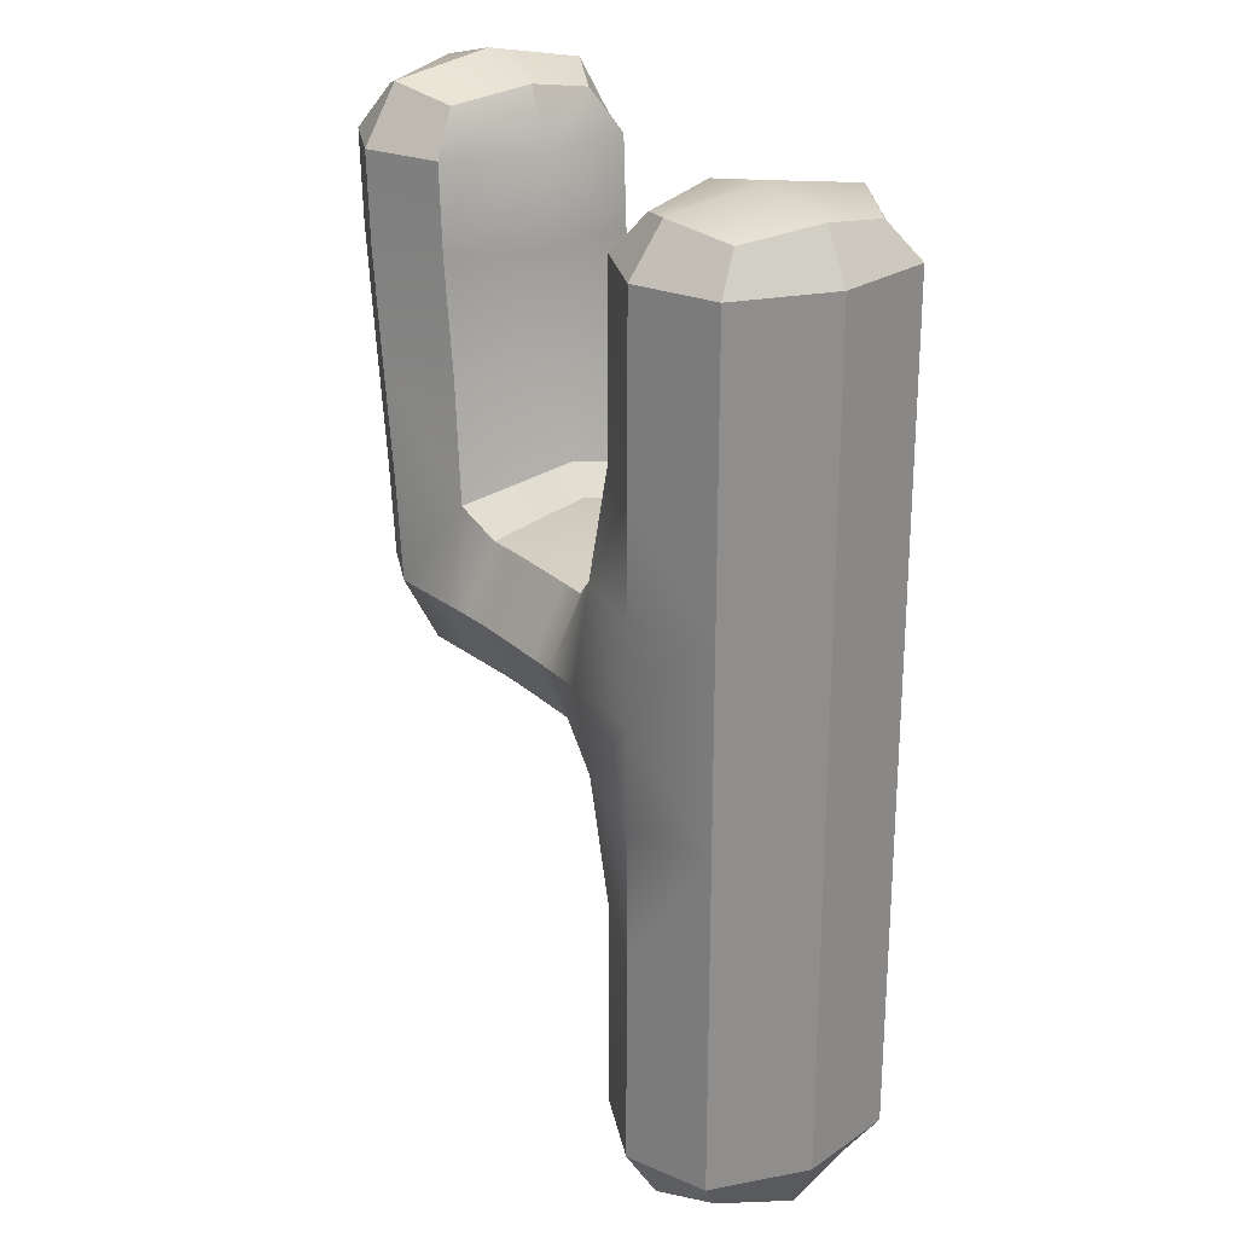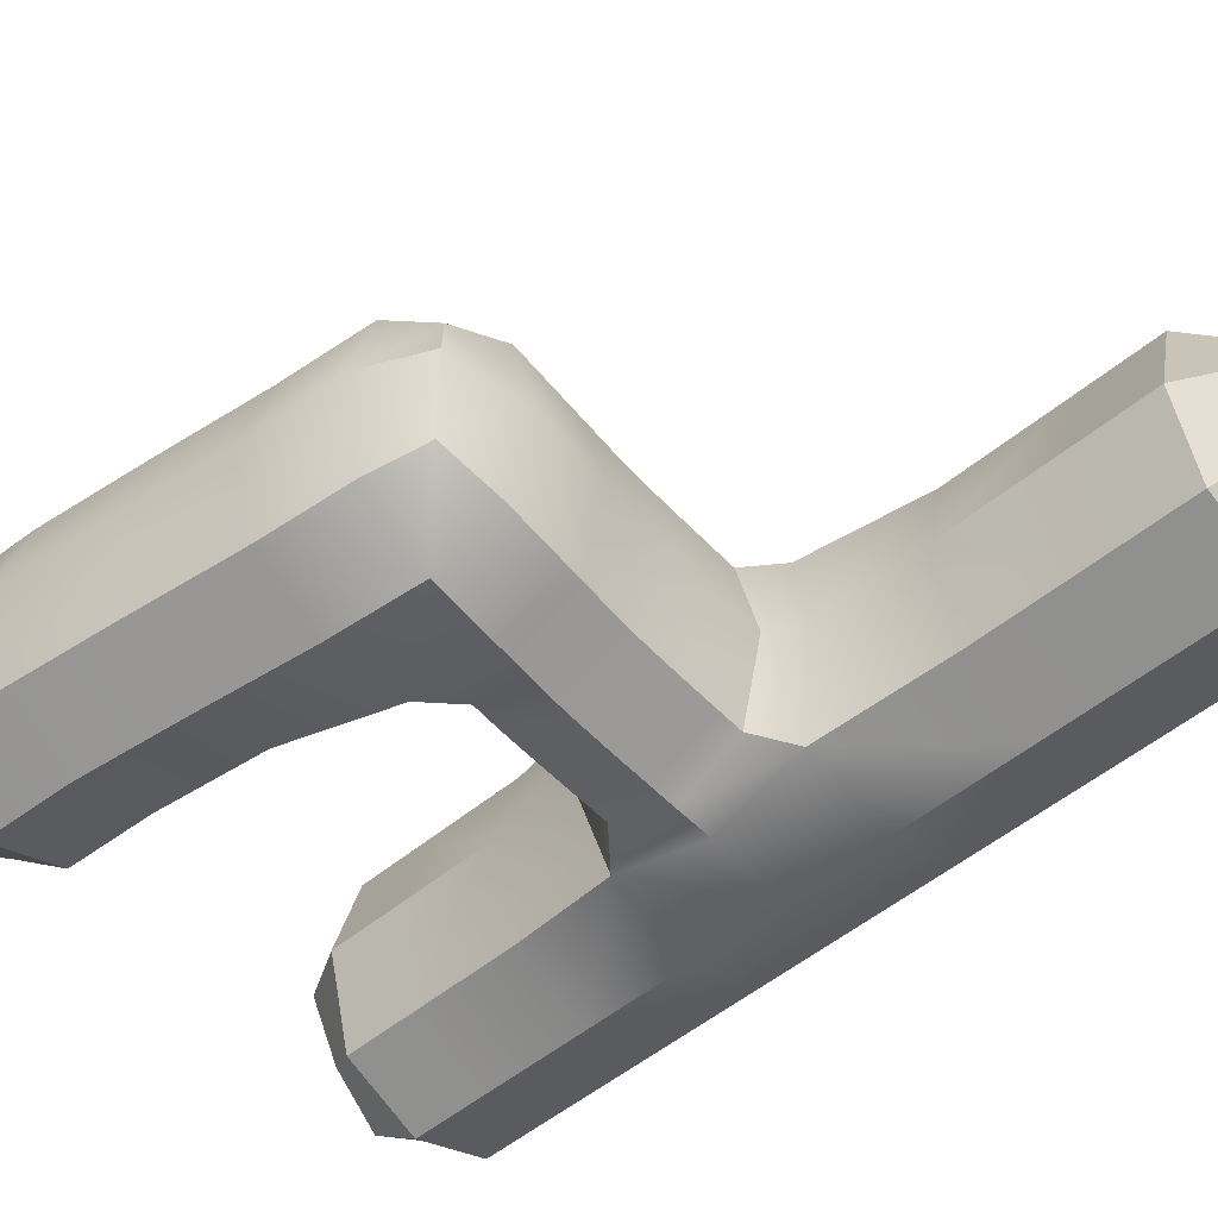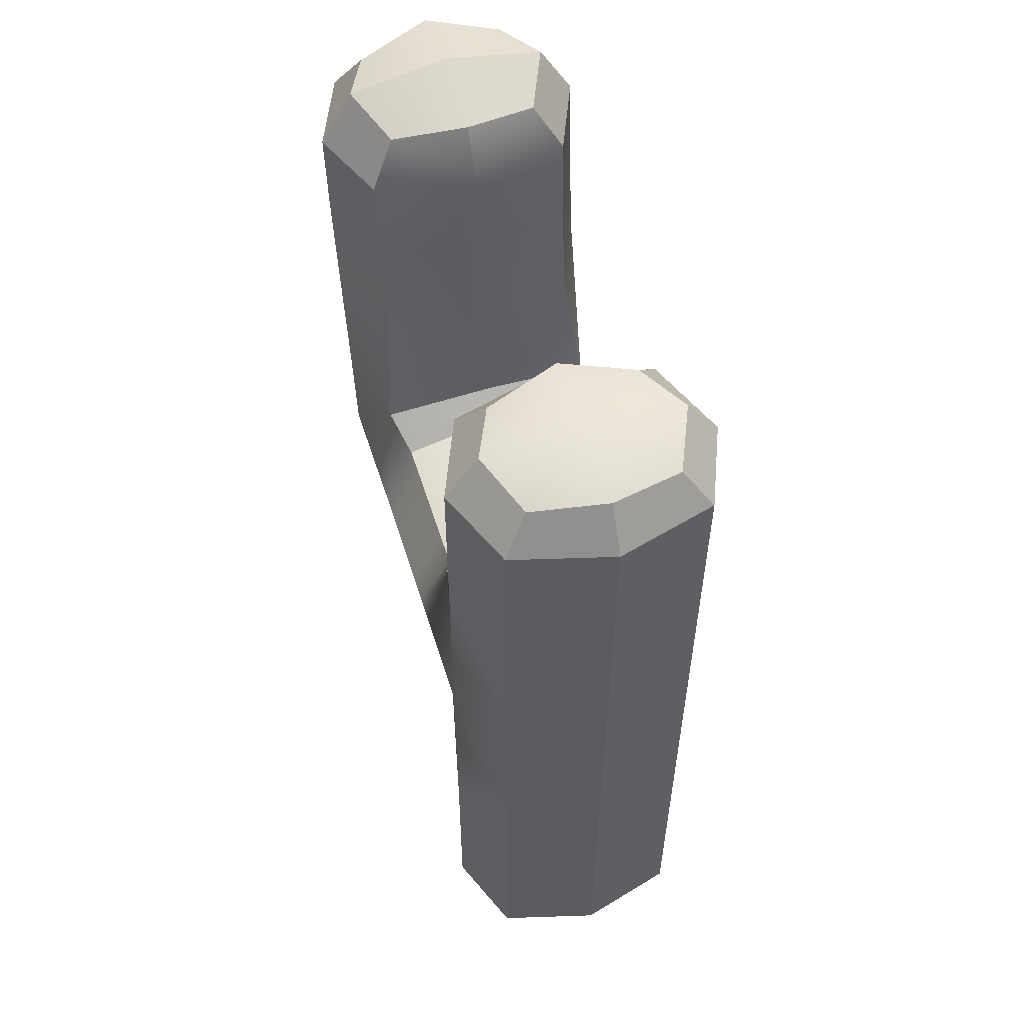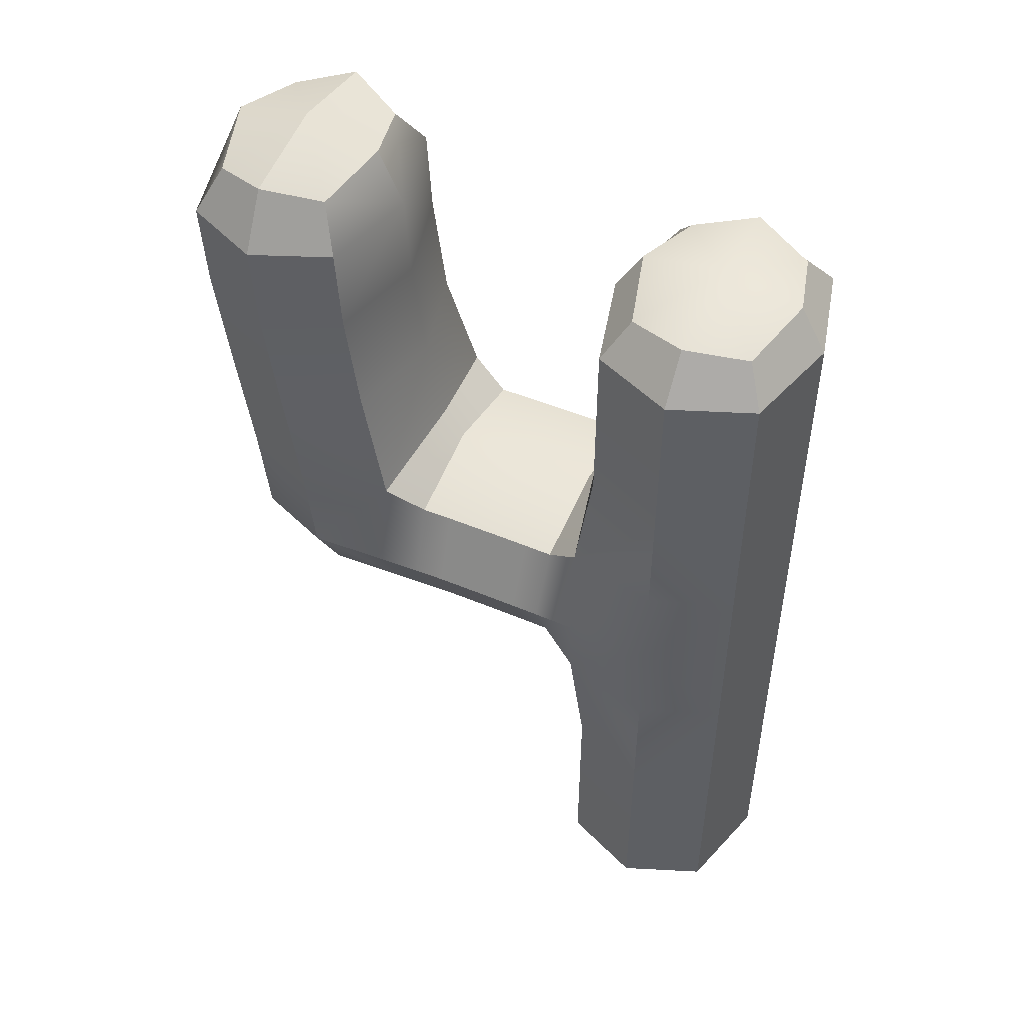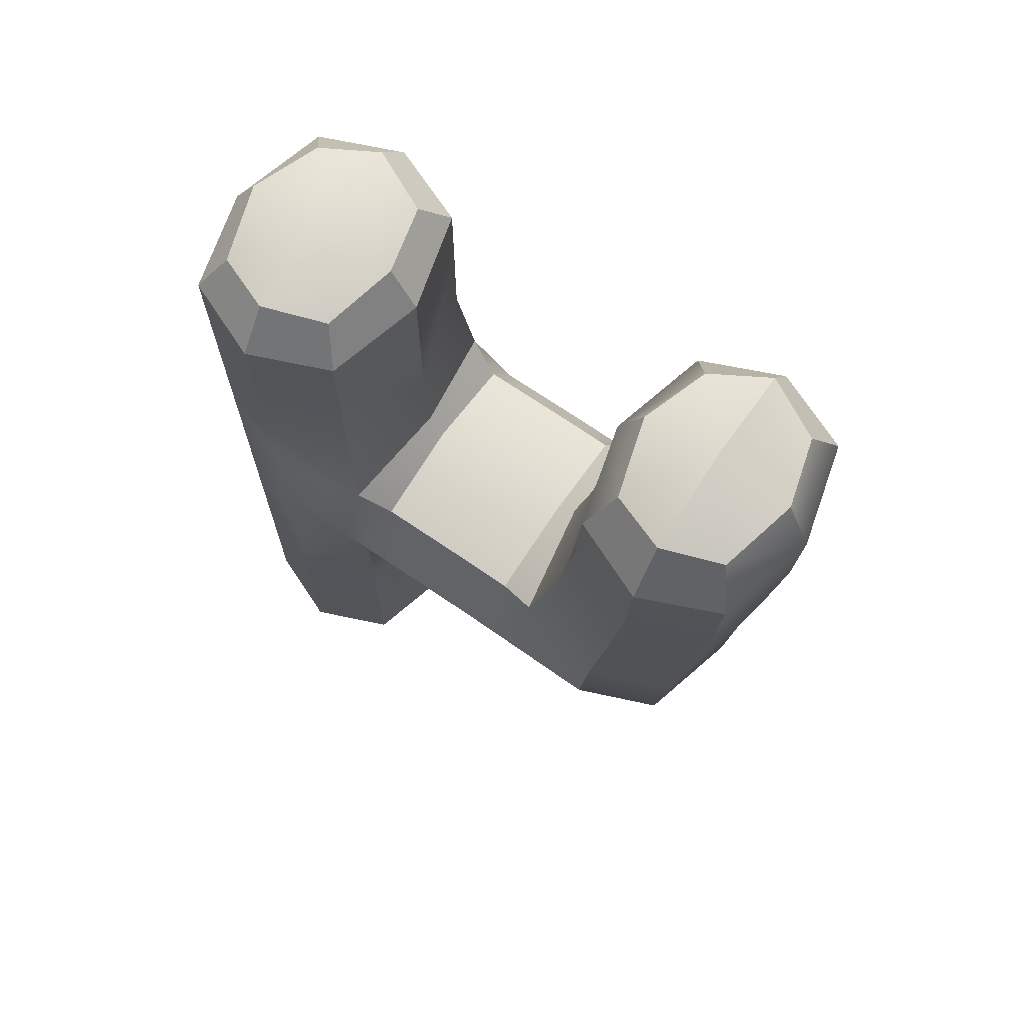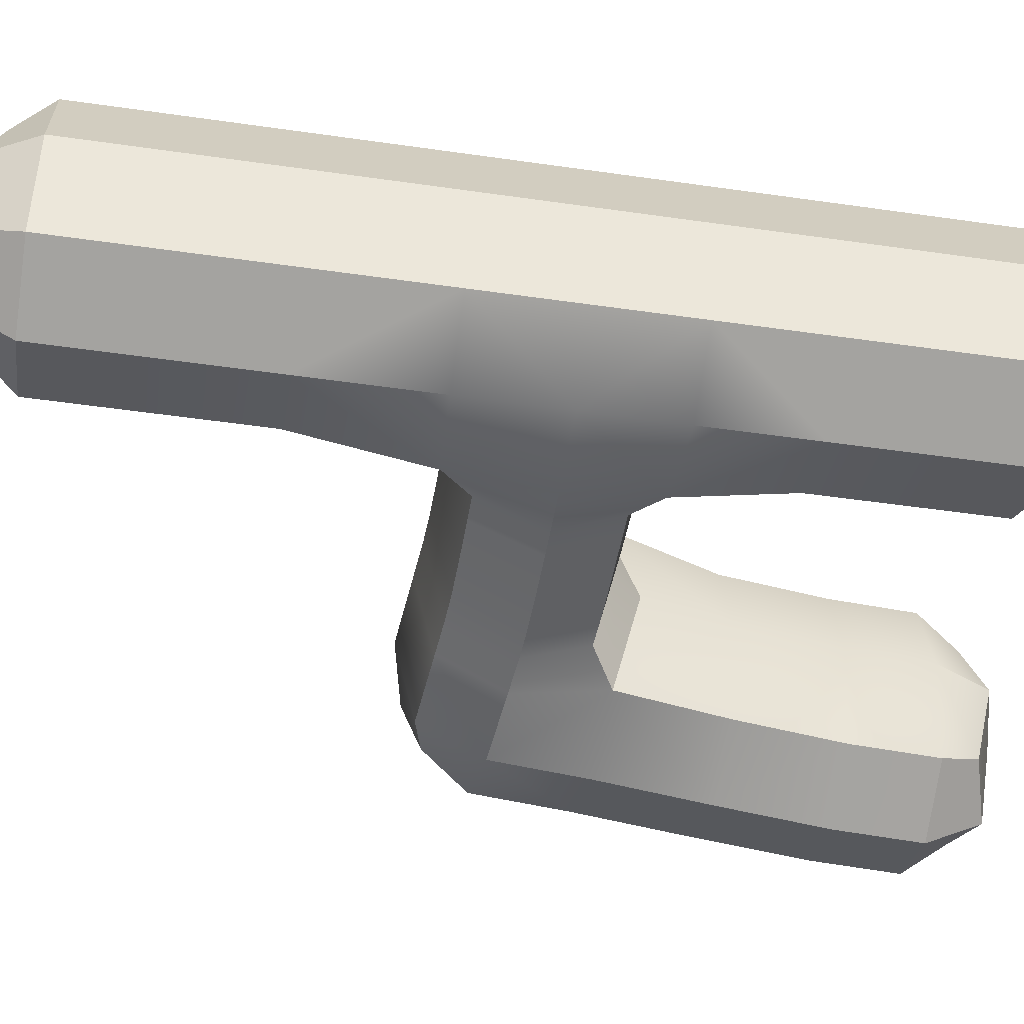
<metadata>
{"format":"obj","ext":"obj","renderer":"f3d","projection":"perspective","resolution":1024,"background":"white","views":[{"elev":24.5,"azim":57.3,"up":"+Y"},{"elev":-52.1,"azim":-48.1,"up":"+Z"},{"elev":56.8,"azim":72.8,"up":"+Y"},{"elev":50.2,"azim":25.6,"up":"+Y"},{"elev":70.0,"azim":-145.8,"up":"+Y"},{"elev":-50.5,"azim":81.1,"up":"+Z"}]}
</metadata>
<code>
o Numbers_4_Cube.034
v 0.1058 0.4607 0
v 0.2278 0.4607 -0.1498
v 0.3497 0.4607 0
v 0.2278 0.4607 0.1498
v 0.2278 -0.5598 0
v 0.2278 0.533 0
v 0.2278 0.02317 0.1498
v 0.3497 0.02317 0
v 0.2278 0.02317 -0.1498
v -0.0804 0.01958 -0.1498
v 0.1058 -0.4811 0
v 0.2278 -0.4811 -0.1498
v 0.3497 -0.4811 0
v 0.2278 -0.4811 0.1498
v 0.1058 -0.2396 0
v 0.2278 -0.2396 -0.1498
v 0.3497 -0.2396 0
v 0.2278 -0.2396 0.1498
v -0.2233 0.008416 -0.1498
v -0.0804 0.01958 0.1498
v -0.07258 -0.08012 0
v -0.08823 0.1193 0
v -0.3404 -0.000724 0
v -0.2233 0.008416 0.1498
v -0.2155 -0.09128 0
v -0.2733 0.4776 -0.1498
v -0.2733 0.5656 0
v -0.3907 0.4776 0
v -0.2733 0.4776 0.1498
v -0.1559 0.4776 0
v -9.1e-05 0.1222 0
v 0.007735 -0.07746 0
v 0.003822 0.02238 0.1498
v 0.003822 0.02238 -0.1498
v 0.084 0.02317 -0.1498
v 0.084 0.02317 0.1498
v 0.084 -0.07683 0
v 0.084 0.1232 0
v -0.135 0.2534 0
v -0.2522 0.2489 0.1498
v -0.3695 0.2443 0
v -0.2522 0.2489 -0.1498
v 0.2278 0.2558 0.1498
v 0.3497 0.2558 0
v 0.2278 0.2558 -0.1498
v 0.1058 0.2558 0
v 0.1363 -0.5401 0
v 0.1363 0.4607 0.1124
v 0.1363 0.515 0
v 0.1363 -0.4811 -0.1124
v 0.2278 -0.5401 -0.1124
v 0.2278 0.515 -0.1124
v 0.3192 -0.4811 -0.1124
v 0.3192 -0.5401 0
v 0.3192 0.515 0
v 0.3192 -0.4811 0.1124
v 0.2278 -0.5401 0.1124
v 0.2278 0.515 0.1124
v 0.1309 0.02317 0.1498
v 0.1363 0.2558 -0.1124
v 0.3192 0.2558 -0.1124
v 0.3192 0.2558 0.1124
v 0.2278 0.1313 0.1498
v 0.3497 0.1313 0
v 0.2278 0.1313 -0.1498
v 0.1004 0.1563 0
v 0.1363 -0.2396 -0.1124
v 0.3192 -0.2396 -0.1124
v 0.3192 -0.2396 0.1124
v 0.1363 -0.4811 0.1124
v 0.1058 -0.3813 0
v 0.2278 -0.3813 -0.1498
v 0.3497 -0.3813 0
v 0.2278 -0.3813 0.1498
v 0.1363 -0.2396 0.1124
v 0.1309 0.02317 -0.1498
v 0.3192 0.02317 -0.1124
v 0.3192 0.02317 0.1124
v 0.1004 -0.1175 0
v 0.2278 -0.09252 -0.1498
v 0.3497 -0.09252 0
v 0.2278 -0.09252 0.1498
v -0.1291 0.01578 0.1498
v -0.1129 0.1518 0
v -0.1291 0.01578 -0.1498
v -0.1212 -0.08392 0
v -0.07453 -0.05519 -0.1124
v 0.084 0.09817 -0.1124
v -0.08627 0.09435 0.1124
v 0.084 -0.05183 0.1124
v -0.3111 0.001561 0.1124
v -0.3516 0.1104 0
v -0.3111 0.001561 -0.1124
v -0.3052 -0.07321 0
v -0.2175 -0.06635 -0.1124
v -0.2345 0.1184 -0.1498
v -0.2345 0.1184 0.1498
v -0.2175 -0.06635 0.1124
v -0.1853 0.5436 0
v -0.3614 0.5436 0
v -0.2733 0.5436 -0.1124
v -0.2733 0.5436 0.1124
v -0.3614 0.4776 -0.1124
v -0.1643 0.2523 -0.1124
v -0.3614 0.4776 0.1124
v -0.1853 0.4776 0.1124
v 0.006756 -0.0525 -0.1124
v -0.08627 0.09435 -0.1124
v 0.000887 0.09727 0.1124
v -0.07453 -0.05519 0.1124
v -0.05325 0.121 0
v -0.03956 -0.07844 0
v -0.0464 0.02129 0.1498
v -0.0464 0.02129 -0.1498
v 0.000887 0.09727 -0.1124
v 0.006756 -0.0525 0.1124
v 0.084 -0.05183 -0.1124
v 0.084 0.09817 0.1124
v 0.05304 0.02297 -0.1498
v 0.05304 0.02297 0.1498
v 0.05402 -0.07699 0
v 0.05206 0.1229 0
v -0.3402 0.2454 -0.1124
v -0.1853 0.4776 -0.1124
v -0.3402 0.2454 0.1124
v -0.1643 0.2523 0.1124
v -0.1507 0.3775 0
v -0.2681 0.3764 0.1498
v -0.3854 0.3753 0
v -0.2681 0.3764 -0.1498
v 0.1363 0.2558 0.1124
v 0.1363 0.4607 -0.1124
v 0.3192 0.4607 -0.1124
v 0.3192 0.4607 0.1124
v 0.2278 0.3734 0.1498
v 0.3497 0.3734 0
v 0.2278 0.3734 -0.1498
v 0.1058 0.3734 0
v 0.16 -0.5248 0.08323
v 0.16 0.5009 0.08323
v 0.16 -0.5248 -0.08323
v 0.16 0.5009 -0.08323
v 0.2955 -0.5248 0.08323
v 0.2955 0.5009 0.08323
v 0.2955 -0.5248 -0.08323
v 0.2955 0.5009 -0.08323
v 0.1219 0.1284 0.1258
v 0.1219 0.1284 -0.1258
v 0.3192 0.1313 -0.1124
v 0.3192 0.1313 0.1124
v 0.1363 -0.3813 -0.1124
v 0.3192 -0.3813 -0.1124
v 0.3192 -0.3813 0.1124
v 0.1363 -0.3813 0.1124
v 0.1219 -0.08687 0.1258
v 0.1219 -0.08687 -0.1258
v 0.3192 -0.09252 -0.1124
v 0.3192 -0.09252 0.1124
v -0.1232 -0.05899 0.1124
v -0.1308 0.1221 0.1258
v -0.1308 0.1221 -0.1258
v -0.1232 -0.05899 -0.1124
v -0.284 -0.05205 0.08323
v -0.3223 0.1124 0.1124
v -0.3223 0.1124 -0.1124
v -0.284 -0.05205 -0.08323
v -0.2081 0.5265 0.08323
v -0.2081 0.5265 -0.08323
v -0.3386 0.5265 0.08323
v -0.3386 0.5265 -0.08323
v -0.04127 -0.05351 -0.1124
v -0.05154 0.09609 -0.1124
v -0.05154 0.09609 0.1124
v -0.04127 -0.05351 0.1124
v 0.0523 0.09794 -0.1124
v 0.05377 -0.052 0.1124
v 0.05377 -0.052 -0.1124
v 0.0523 0.09794 0.1124
v -0.3561 0.3755 -0.1124
v -0.18 0.3773 -0.1124
v -0.3561 0.3755 0.1124
v -0.18 0.3773 0.1124
v 0.1363 0.3734 0.1124
v 0.1363 0.3734 -0.1124
v 0.3192 0.3734 -0.1124
v 0.3192 0.3734 0.1124
f 1 138 183 48
f 1 48 140 49
f 1 49 142 132
f 1 132 184 138
f 2 137 184 132
f 2 132 142 52
f 2 52 146 133
f 2 133 185 137
f 3 136 185 133
f 3 133 146 55
f 3 55 144 134
f 3 134 186 136
f 4 135 186 134
f 4 134 144 58
f 4 58 140 48
f 4 48 183 135
f 5 47 141 51
f 5 51 145 54
f 5 54 143 57
f 5 57 139 47
f 6 55 146 52
f 6 52 142 49
f 6 49 140 58
f 6 58 144 55
f 7 82 158 78
f 7 78 150 63
f 7 63 147 59
f 7 59 155 82
f 8 81 157 77
f 8 77 149 64
f 8 64 150 78
f 8 78 158 81
f 9 80 156 76
f 9 76 148 65
f 9 65 149 77
f 9 77 157 80
f 10 108 172 114
f 10 114 171 87
f 10 87 162 85
f 10 85 161 108
f 11 47 139 70
f 11 70 154 71
f 11 71 151 50
f 11 50 141 47
f 12 51 141 50
f 12 50 151 72
f 12 72 152 53
f 12 53 145 51
f 13 54 145 53
f 13 53 152 73
f 13 73 153 56
f 13 56 143 54
f 14 57 143 56
f 14 56 153 74
f 14 74 154 70
f 14 70 139 57
f 15 71 154 75
f 15 75 155 79
f 15 79 156 67
f 15 67 151 71
f 16 72 151 67
f 16 67 156 80
f 16 80 157 68
f 16 68 152 72
f 17 73 152 68
f 17 68 157 81
f 17 81 158 69
f 17 69 153 73
f 18 74 153 69
f 18 69 158 82
f 18 82 155 75
f 18 75 154 74
f 19 96 161 85
f 19 85 162 95
f 19 95 166 93
f 19 93 165 96
f 20 110 174 113
f 20 113 173 89
f 20 89 160 83
f 20 83 159 110
f 21 87 171 112
f 21 112 174 110
f 21 110 159 86
f 21 86 162 87
f 22 89 173 111
f 22 111 172 108
f 22 108 161 84
f 22 84 160 89
f 23 94 163 91
f 23 91 164 92
f 23 92 165 93
f 23 93 166 94
f 24 98 159 83
f 24 83 160 97
f 24 97 164 91
f 24 91 163 98
f 25 95 162 86
f 25 86 159 98
f 25 98 163 94
f 25 94 166 95
f 26 124 180 130
f 26 130 179 103
f 26 103 170 101
f 26 101 168 124
f 27 102 167 99
f 27 99 168 101
f 27 101 170 100
f 27 100 169 102
f 28 103 179 129
f 28 129 181 105
f 28 105 169 100
f 28 100 170 103
f 29 105 181 128
f 29 128 182 106
f 29 106 167 102
f 29 102 169 105
f 30 106 182 127
f 30 127 180 124
f 30 124 168 99
f 30 99 167 106
f 31 109 178 122
f 31 122 175 115
f 31 115 172 111
f 31 111 173 109
f 32 107 177 121
f 32 121 176 116
f 32 116 174 112
f 32 112 171 107
f 33 116 176 120
f 33 120 178 109
f 33 109 173 113
f 33 113 174 116
f 34 115 175 119
f 34 119 177 107
f 34 107 171 114
f 34 114 172 115
f 35 88 148 76
f 35 76 156 117
f 35 117 177 119
f 35 119 175 88
f 36 90 155 59
f 36 59 147 118
f 36 118 178 120
f 36 120 176 90
f 37 117 156 79
f 37 79 155 90
f 37 90 176 121
f 37 121 177 117
f 38 118 147 66
f 38 66 148 88
f 38 88 175 122
f 38 122 178 118
f 39 126 160 84
f 39 84 161 104
f 39 104 180 127
f 39 127 182 126
f 40 125 164 97
f 40 97 160 126
f 40 126 182 128
f 40 128 181 125
f 41 123 165 92
f 41 92 164 125
f 41 125 181 129
f 41 129 179 123
f 42 104 161 96
f 42 96 165 123
f 42 123 179 130
f 42 130 180 104
f 43 63 150 62
f 43 62 186 135
f 43 135 183 131
f 43 131 147 63
f 44 64 149 61
f 44 61 185 136
f 44 136 186 62
f 44 62 150 64
f 45 65 148 60
f 45 60 184 137
f 45 137 185 61
f 45 61 149 65
f 46 66 147 131
f 46 131 183 138
f 46 138 184 60
f 46 60 148 66

</code>
